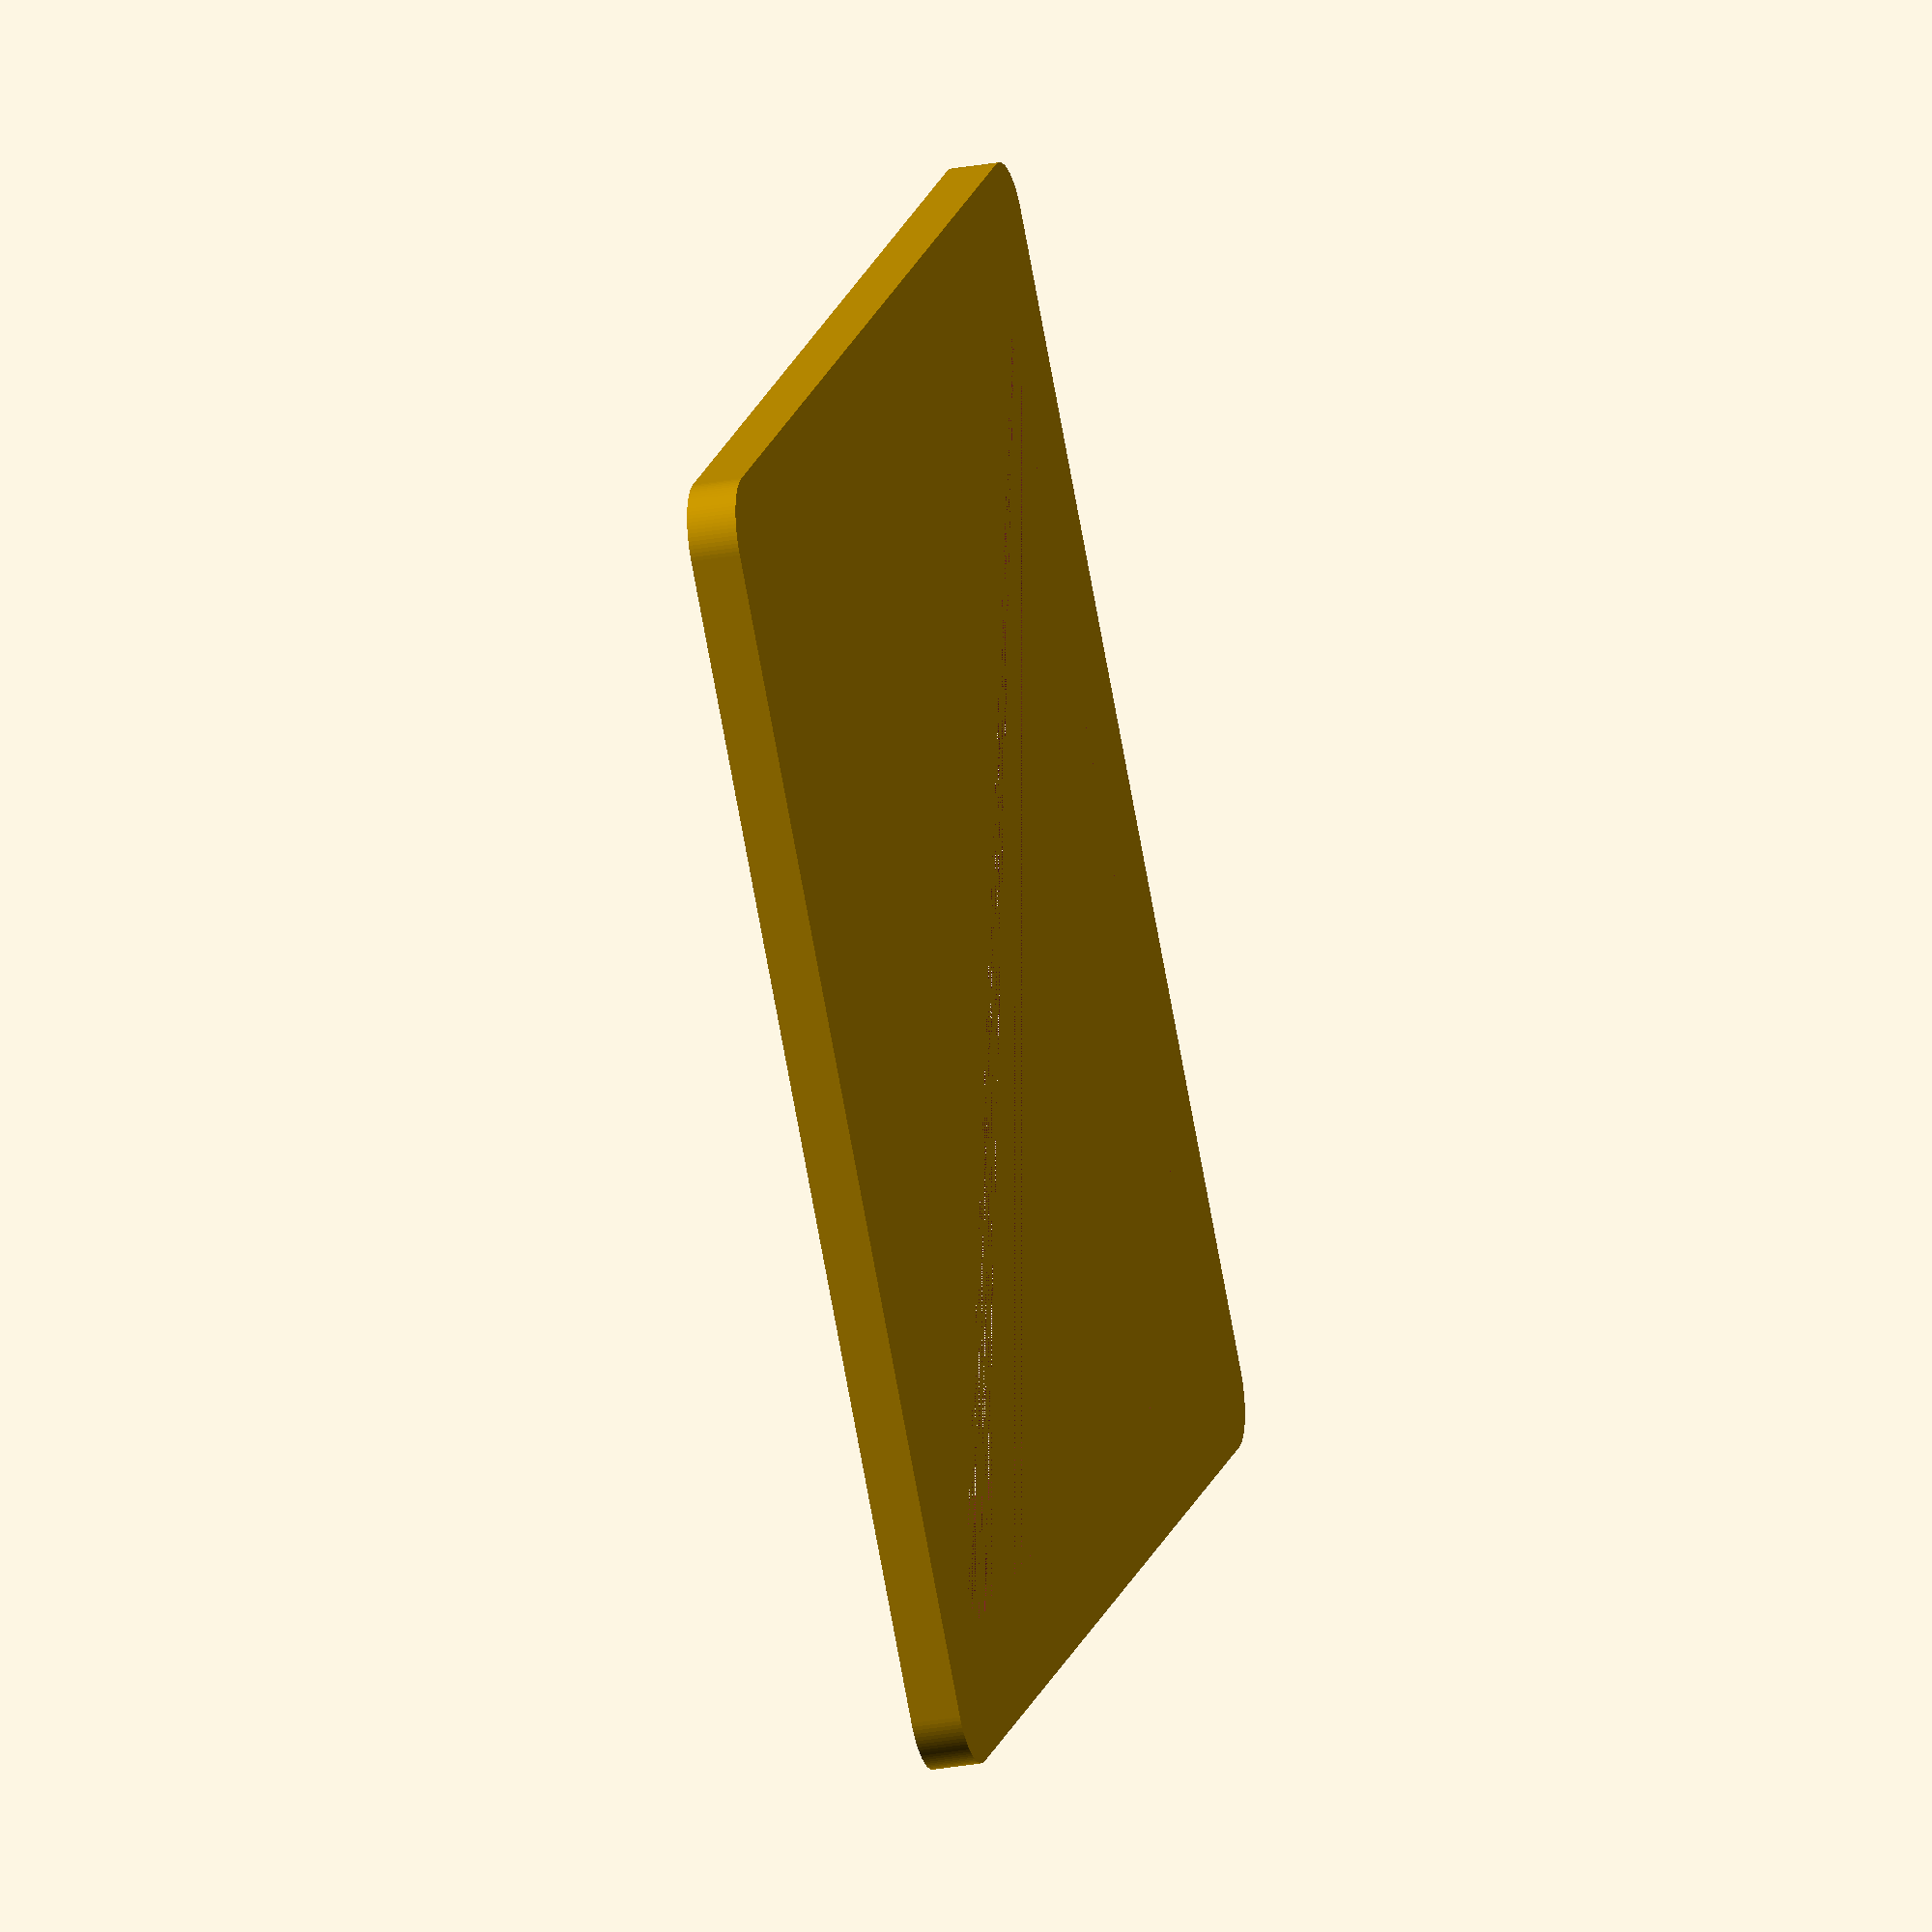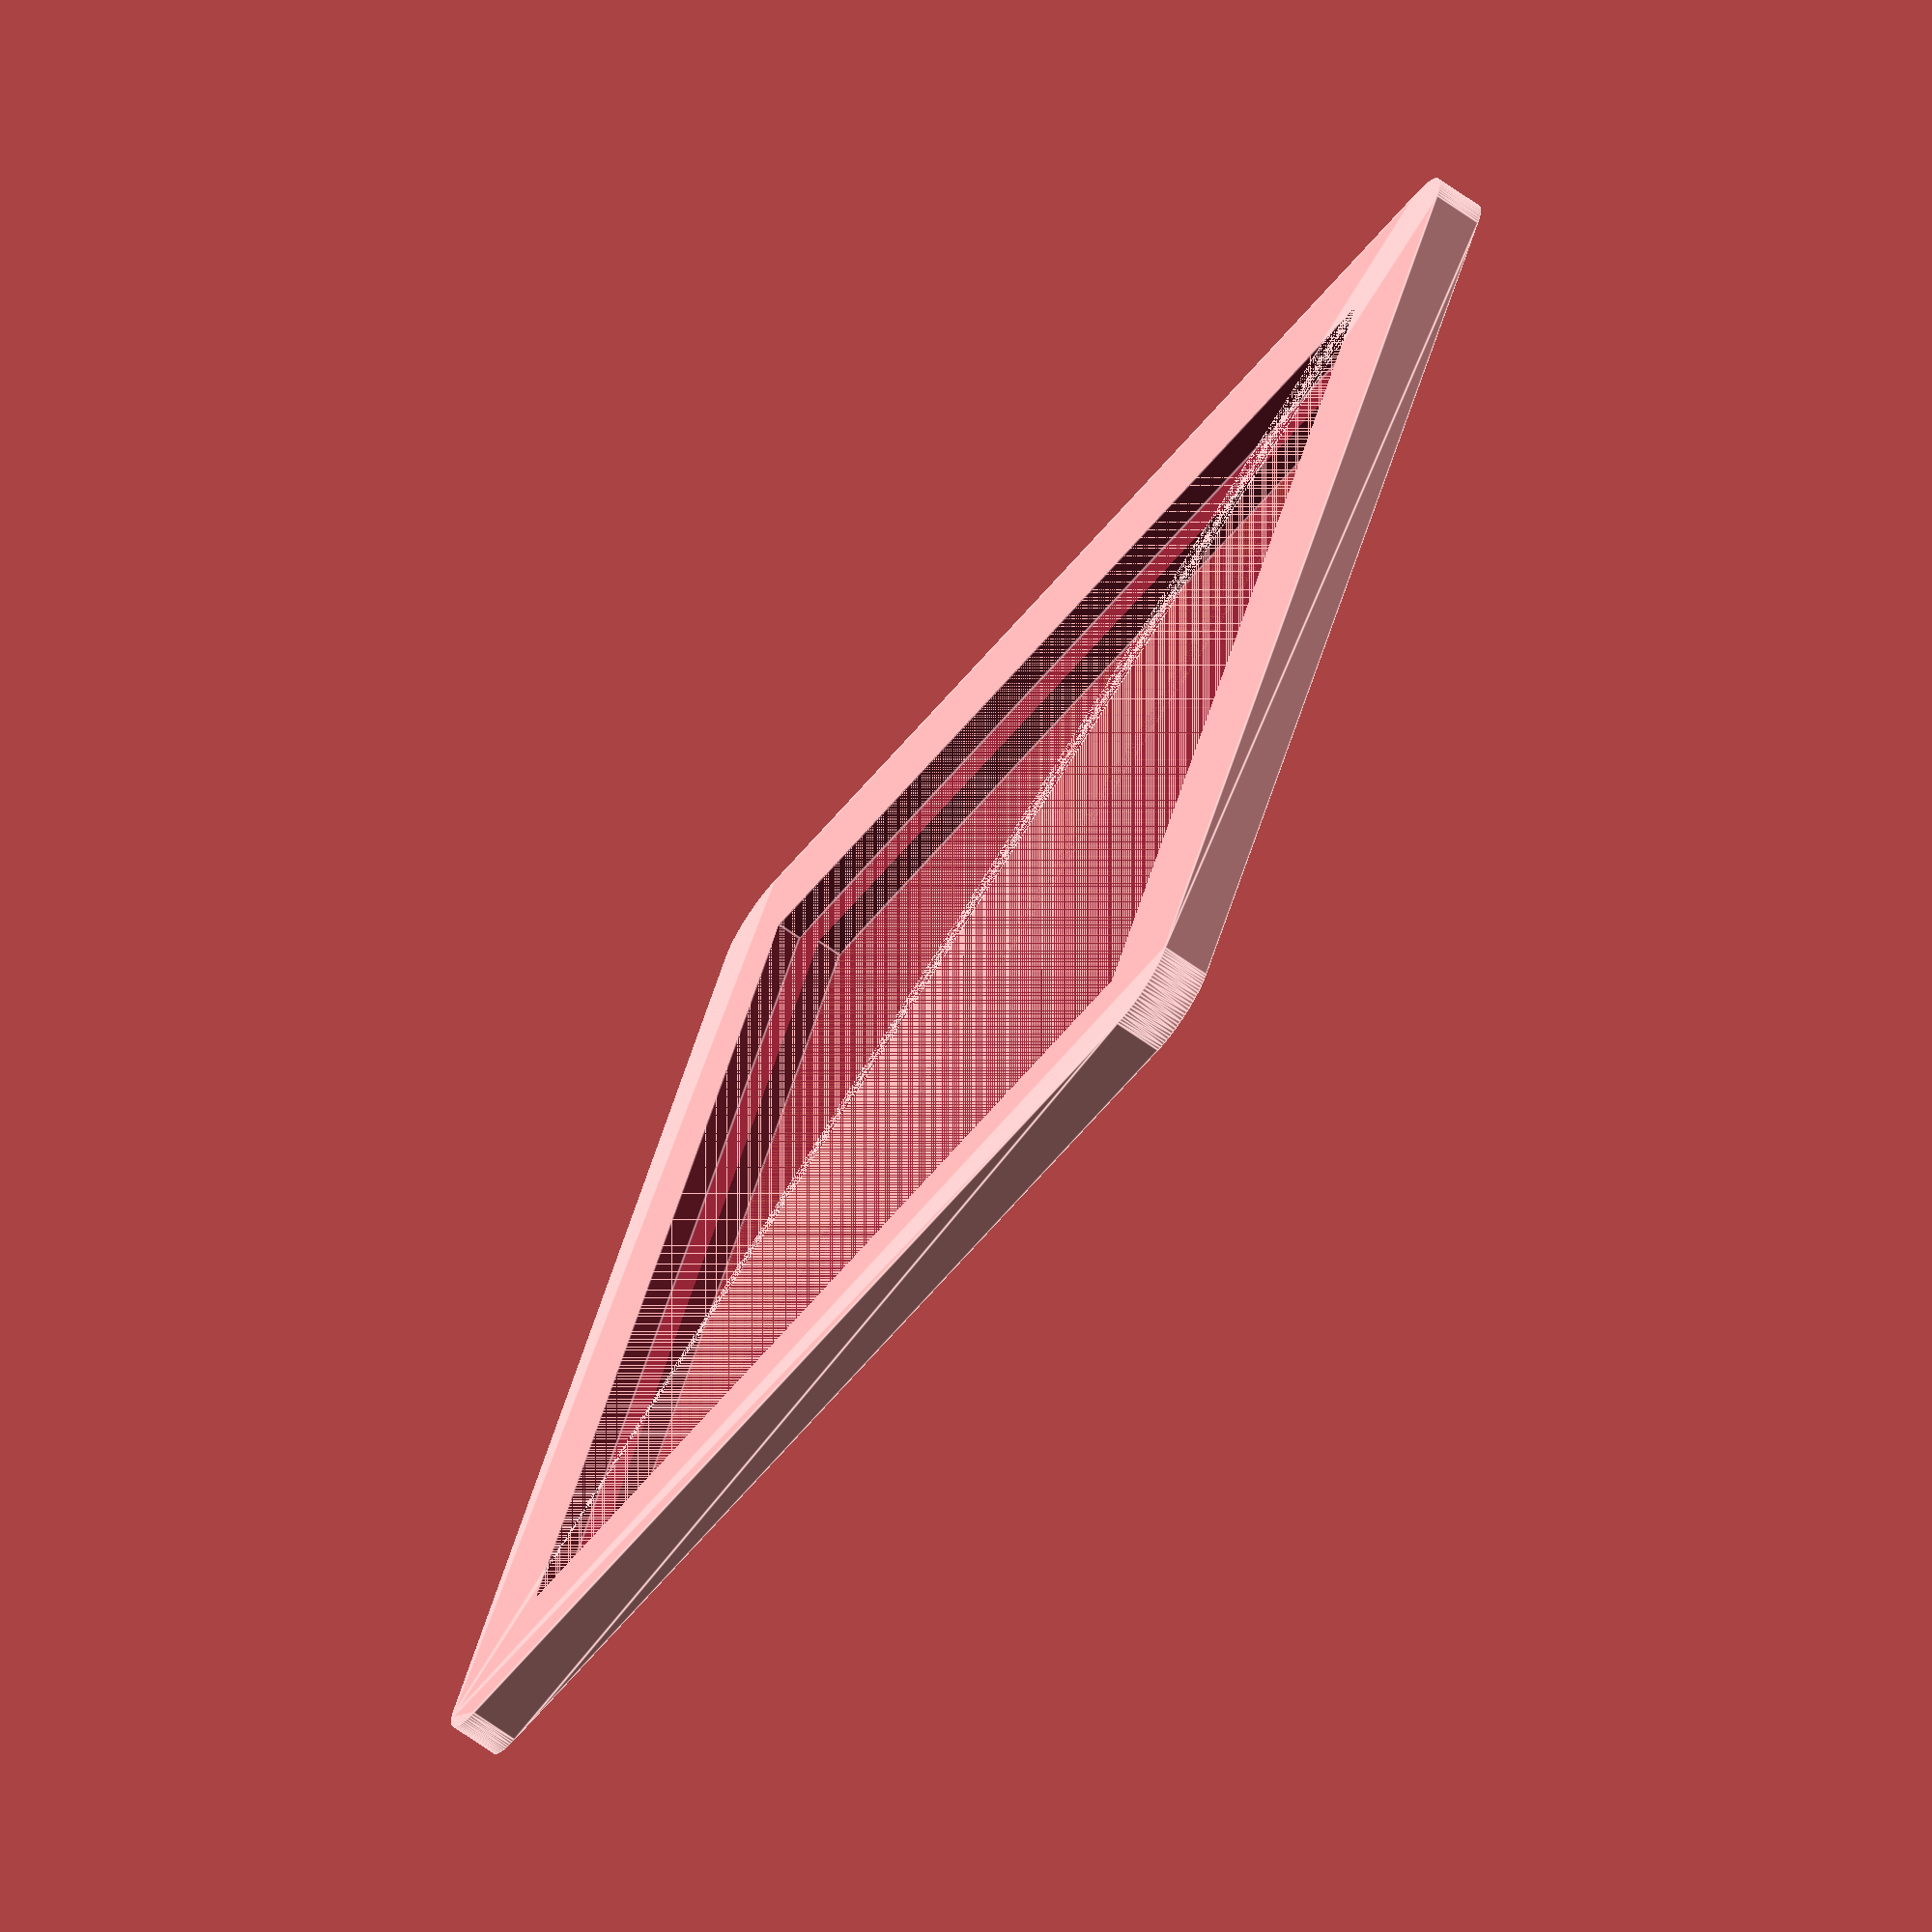
<openscad>
$width=86;
$height=86;
$thickness=3;
$xy_offset=10;
$inner_xy_offset=5;
$z_offset=1;
$outer_rounding_radius=5;

$fn=100;
difference(){
//frame    
translate([0,0,$thickness/2]){
minkowski() {
cube([$width-2*$outer_rounding_radius+2*$xy_offset,$height-2*$outer_rounding_radius+2*$xy_offset,$thickness], center= true);
cylinder(r=$outer_rounding_radius,h=1);
};
};
//offset
translate([0,0,$thickness-$z_offset+($thickness-$z_offset)/2])cube([$width,$height,$thickness-$z_offset], center= true);

//hole
translate([0,0,$thickness/2])cube([$width-2*$inner_xy_offset,$height-2*$inner_xy_offset,$thickness], center= true);
};



</openscad>
<views>
elev=206.7 azim=139.1 roll=253.9 proj=o view=wireframe
elev=249.5 azim=22.9 roll=125.2 proj=o view=edges
</views>
